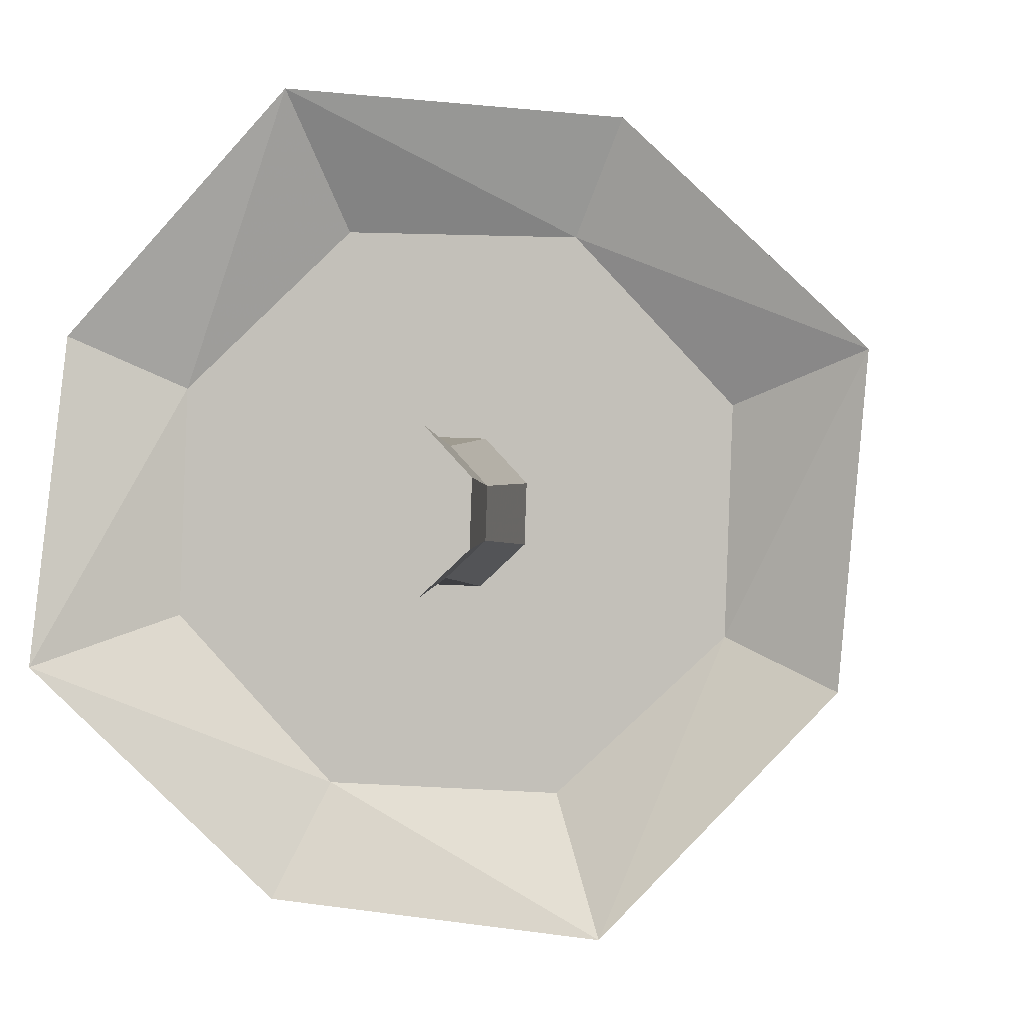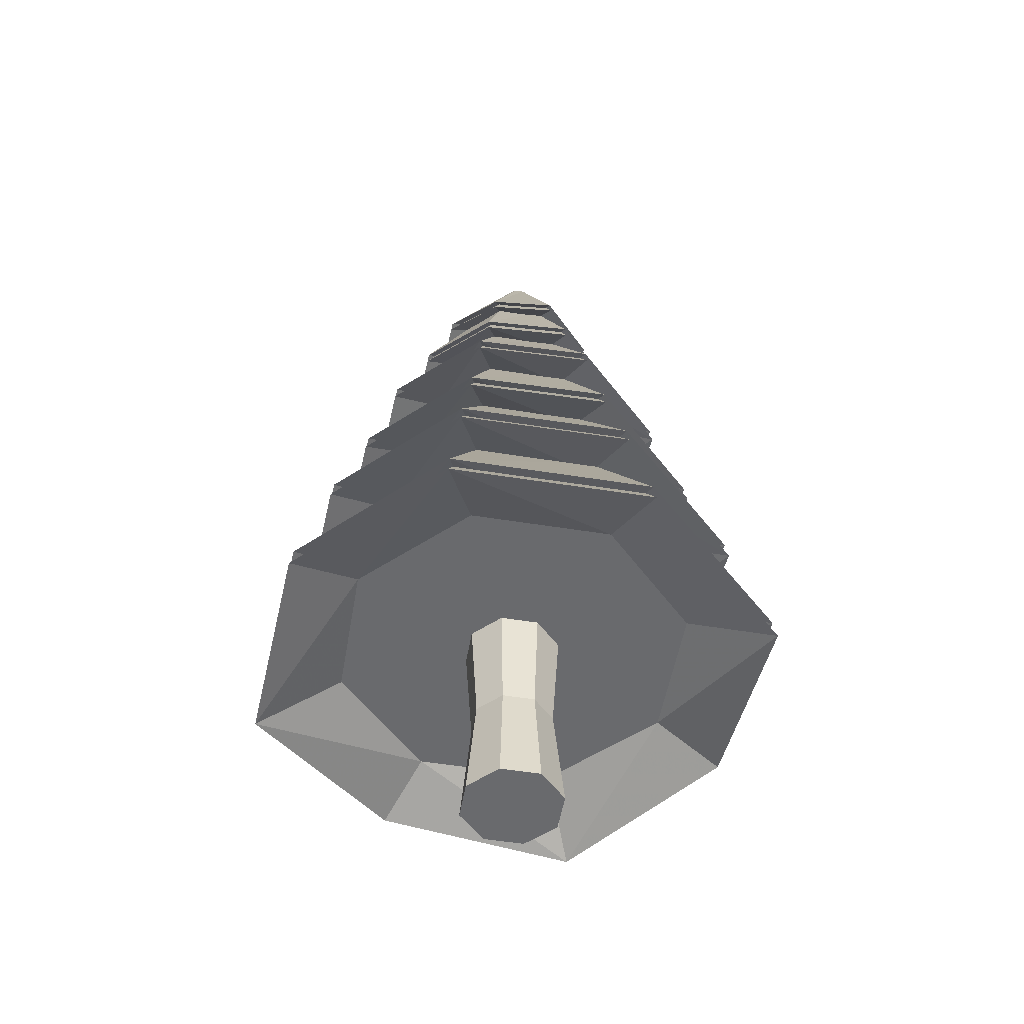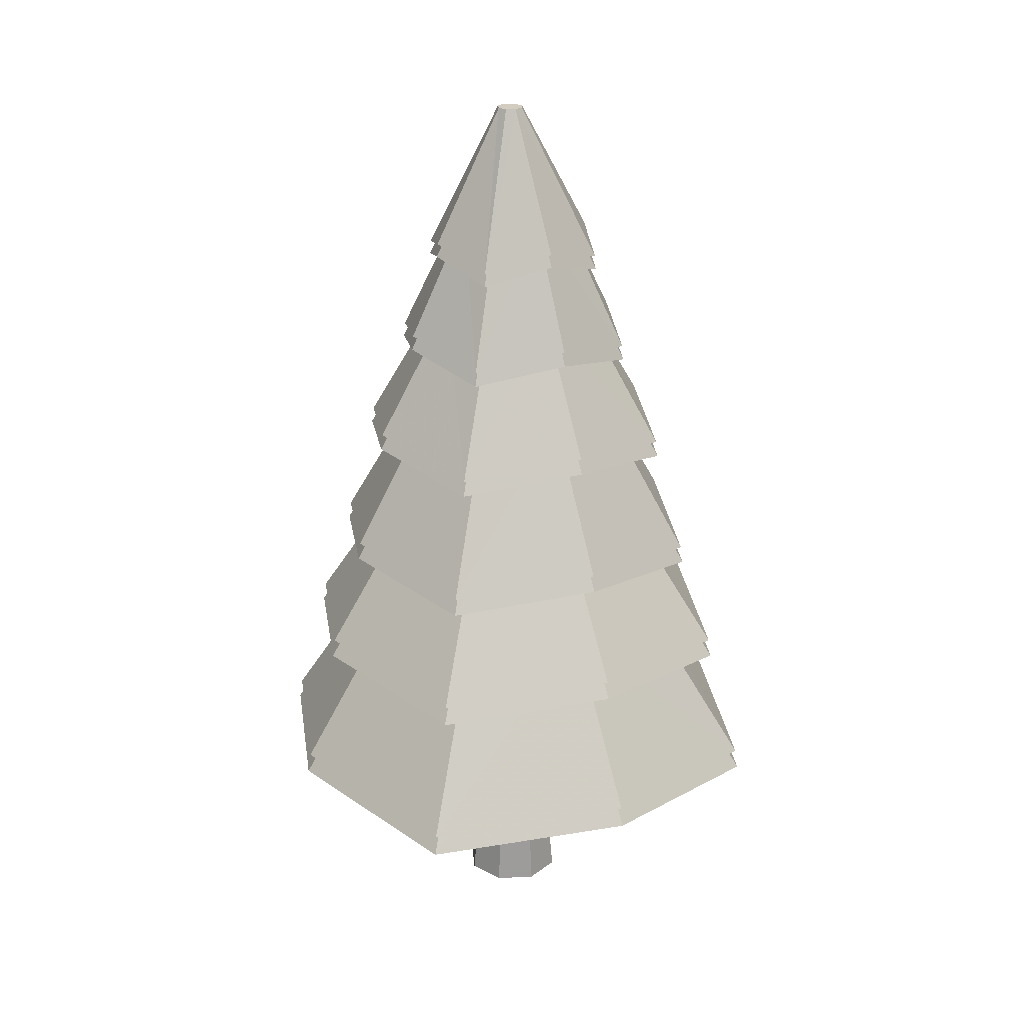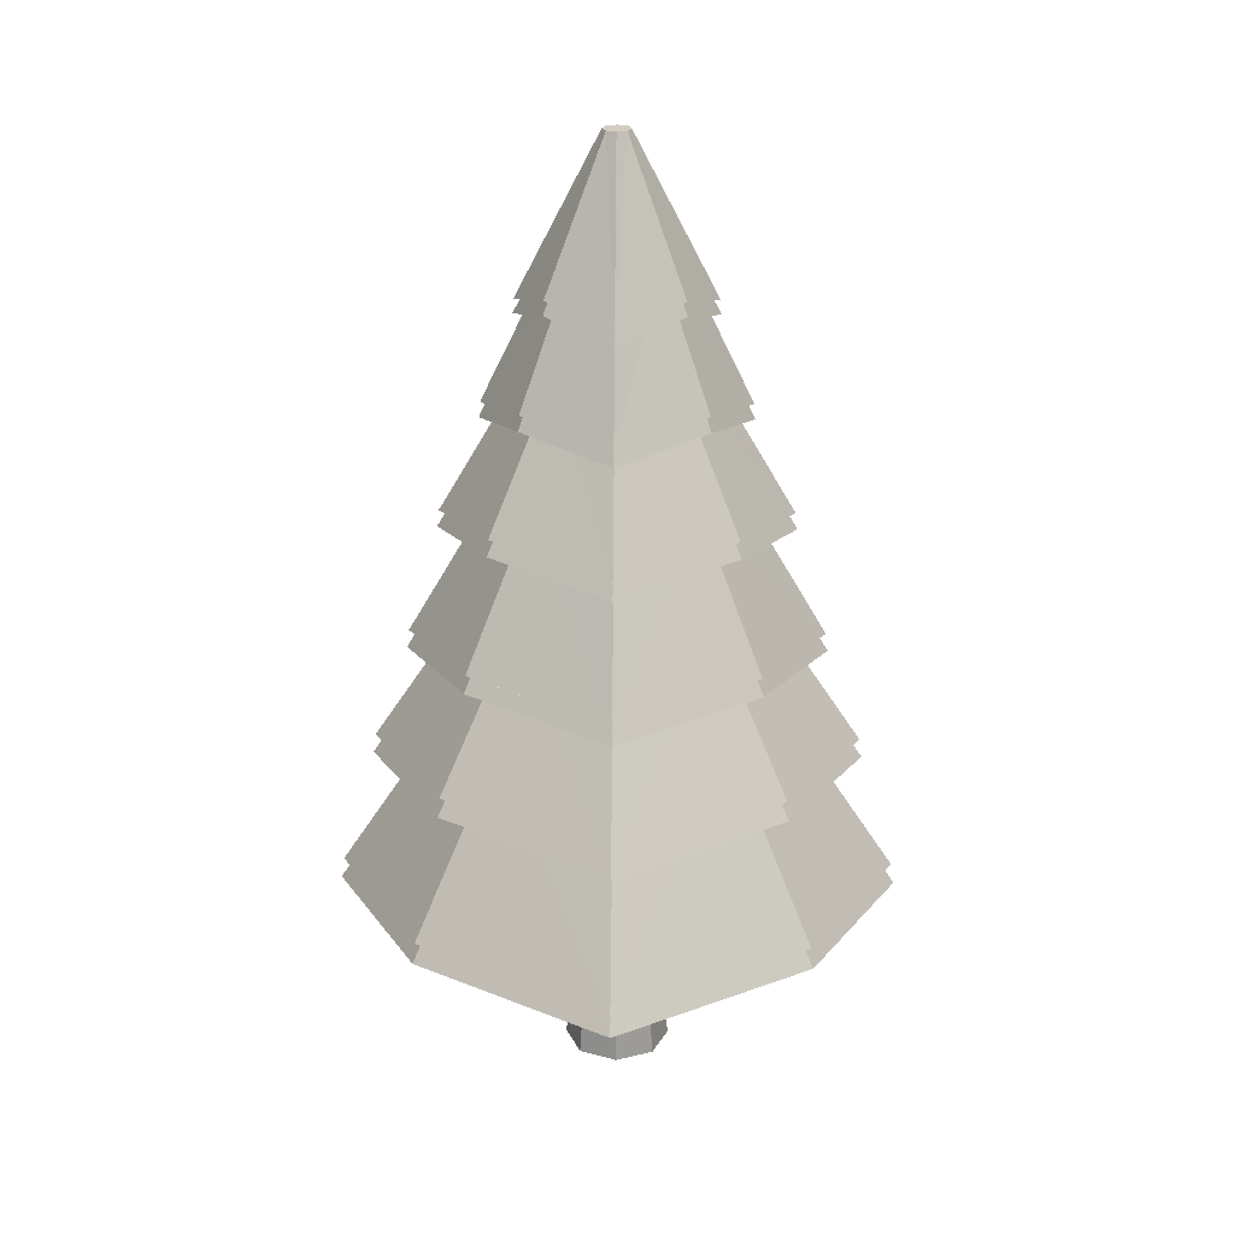
<metadata>
{"format":"obj","ext":"obj","renderer":"f3d","projection":"perspective","resolution":1024,"background":"white","views":[{"elev":-0.1,"azim":8.6,"up":"+Z"},{"elev":-53.0,"azim":-97.8,"up":"+Y"},{"elev":24.8,"azim":-2.9,"up":"+Y"},{"elev":24.7,"azim":-19.2,"up":"+Y"}]}
</metadata>
<code>
o Conifer_snow
v 0.07864 -0.2258 -0.2107
v 0.002588 0.6264 -0.006925
v 0.2045 -0.2258 -0.09338
v 0.01265 0.6264 0.002447
v 0.2106 -0.2258 0.07856
v 0.01185 0.6264 0.01418
v 0.09335 -0.2258 0.2044
v 0.003476 0.6264 0.02317
v -0.07859 -0.2258 0.2105
v -0.00881 0.6264 0.0236
v -0.2045 -0.2258 0.09326
v -0.01781 0.6264 0.01523
v -0.2106 -0.2258 -0.07868
v -0.01824 0.6264 0.00294
v -0.0933 -0.2258 -0.2046
v -0.01115 0.6264 -0.006439
v 0.06565 -0.05439 -0.1758
v 0.1707 -0.05439 -0.07796
v 0.1757 -0.05439 0.06557
v 0.07789 -0.05439 0.1706
v -0.06559 -0.05439 0.1757
v -0.1706 -0.05439 0.07784
v -0.1757 -0.05439 -0.06564
v -0.07787 -0.05439 -0.1708
v 0.05445 0.09326 -0.1459
v 0.1416 0.09326 -0.06467
v 0.1457 0.09326 0.05438
v 0.06457 0.09326 0.1415
v -0.05439 0.09326 0.1457
v -0.1415 0.09326 0.06455
v -0.1457 0.09326 -0.05441
v -0.06458 0.09326 -0.1416
v 0.04367 0.2355 -0.117
v 0.1136 0.2355 -0.05187
v 0.1168 0.2355 0.0436
v 0.05174 0.2355 0.1134
v -0.04359 0.2355 0.1168
v -0.1134 0.2355 0.05175
v -0.1168 0.2355 -0.04359
v -0.05178 0.2355 -0.1136
v 0.0337 0.367 -0.09027
v 0.08762 0.367 -0.04003
v 0.09002 0.367 0.03363
v 0.03989 0.367 0.08745
v -0.03362 0.367 0.09005
v -0.08743 0.367 0.03992
v -0.09004 0.367 -0.03358
v -0.03995 0.367 -0.08766
v 0.02458 0.4873 -0.06583
v 0.06389 0.4873 -0.0292
v 0.06554 0.4873 0.02451
v 0.02903 0.4873 0.0637
v -0.02449 0.4873 0.0656
v -0.06367 0.4873 0.02909
v -0.06557 0.4873 -0.02443
v -0.02912 0.4873 -0.06392
v 0.04007 0.435 -0.1073
v 0.09924 0.4564 -0.04534
v 0.1069 0.435 0.04002
v 0.04509 0.4564 0.09899
v -0.03995 0.435 0.107
v -0.09893 0.4564 0.04523
v -0.107 0.435 -0.03981
v -0.04525 0.4564 -0.09928
v 0.1335 0.3361 -0.06098
v 0.144 0.3147 0.05385
v 0.06078 0.3361 0.1333
v -0.0538 0.3147 0.1441
v -0.1333 0.3361 0.06087
v -0.1441 0.3147 -0.0537
v -0.06089 0.3361 -0.1336
v 0.05391 0.3147 -0.1444
v 0.1771 0.2046 -0.08085
v 0.1912 0.1832 0.07143
v 0.08069 0.2046 0.1769
v -0.07139 0.1832 0.1912
v -0.1769 0.2046 0.08074
v -0.1912 0.1832 -0.07133
v -0.08077 0.2046 -0.1771
v 0.07149 0.1832 -0.1915
v 0.2113 0.05284 -0.09648
v 0.2283 0.03145 0.08524
v 0.09635 0.05284 0.2112
v -0.08523 0.03145 0.2283
v -0.2112 0.05284 0.09636
v -0.2283 0.03145 -0.08521
v -0.09639 0.05284 -0.2114
v 0.08531 0.03145 -0.2285
v 0.2502 -0.0853 -0.1142
v 0.2704 -0.1067 0.1009
v 0.1141 -0.0853 0.25
v -0.1009 -0.1067 0.2703
v -0.25 -0.0853 0.1141
v -0.2703 -0.1067 -0.101
v -0.1141 -0.0853 -0.2502
v 0.101 -0.1067 -0.2705
v 0.2898 -0.2567 -0.1323
v 0.3133 -0.2781 0.1169
v 0.1322 -0.2567 0.2897
v -0.1169 -0.2781 0.3132
v -0.2897 -0.2567 0.1322
v -0.3132 -0.2781 -0.117
v -0.1322 -0.2567 -0.2898
v 0.117 -0.2781 -0.3133
v -0.02203 -0.1795 0.05901
v -0.02111 -0.4971 0.05655
v -0.05733 -0.1795 0.02611
v -0.05495 -0.4971 0.02503
v -0.05904 -0.1795 -0.02211
v -0.05659 -0.4971 -0.0212
v -0.02615 -0.1795 -0.05742
v -0.02506 -0.4971 -0.05504
v 0.02208 -0.1795 -0.05913
v 0.02116 -0.4971 -0.05668
v 0.05738 -0.1795 -0.02623
v 0.055 -0.4971 -0.02515
v 0.05909 -0.1795 0.02199
v 0.05664 -0.4971 0.02107
v 0.0262 -0.1795 0.0573
v 0.02511 -0.4971 0.05492
v -0.017 -0.3597 0.04554
v -0.04426 -0.3597 0.02015
v -0.04558 -0.3597 -0.01709
v -0.02018 -0.3597 -0.04435
v 0.01705 -0.3597 -0.04567
v 0.04431 -0.3597 -0.02027
v 0.04563 -0.3597 0.01697
v 0.02023 -0.3597 0.04423
v 0.0796 -0.2507 -0.2132
v 0.002619 0.6118 -0.007009
v 0.207 -0.2507 -0.09452
v 0.0128 0.6118 0.002478
v 0.2132 -0.2507 0.07952
v 0.012 0.6118 0.01435
v 0.09448 -0.2507 0.2069
v 0.003518 0.6118 0.02345
v -0.07955 -0.2507 0.2131
v -0.008917 0.6118 0.02389
v -0.207 -0.2507 0.0944
v -0.01802 0.6118 0.01541
v -0.2131 -0.2507 -0.07964
v -0.01846 0.6118 0.002976
v -0.09443 -0.2507 -0.2071
v -0.01129 0.6118 -0.006516
v 0.06645 -0.07725 -0.178
v 0.1728 -0.07725 -0.0789
v 0.1779 -0.07725 0.06637
v 0.07884 -0.07725 0.1727
v -0.06639 -0.07725 0.1778
v -0.1727 -0.07725 0.07878
v -0.1779 -0.07725 -0.06644
v -0.07882 -0.07725 -0.1728
v 0.05512 0.07219 -0.1476
v 0.1433 0.07219 -0.06545
v 0.1475 0.07219 0.05504
v 0.06536 0.07219 0.1432
v -0.05505 0.07219 0.1475
v -0.1432 0.07219 0.06534
v -0.1475 0.07219 -0.05507
v -0.06537 0.07219 -0.1434
v 0.0442 0.2162 -0.1184
v 0.1149 0.2162 -0.0525
v 0.1182 0.2162 0.04413
v 0.05237 0.2162 0.1148
v -0.04412 0.2162 0.1182
v -0.1148 0.2162 0.05238
v -0.1182 0.2162 -0.04412
v -0.05241 0.2162 -0.115
v 0.03411 0.3492 -0.09136
v 0.08869 0.3492 -0.04052
v 0.09112 0.3492 0.03404
v 0.04037 0.3492 0.08851
v -0.03403 0.3492 0.09115
v -0.0885 0.3492 0.04041
v -0.09113 0.3492 -0.03399
v -0.04043 0.3492 -0.08872
v 0.02488 0.471 -0.06663
v 0.06467 0.471 -0.02956
v 0.06634 0.471 0.02481
v 0.02939 0.471 0.06448
v -0.02478 0.471 0.06639
v -0.06445 0.471 0.02944
v -0.06636 0.471 -0.02473
v -0.02947 0.471 -0.0647
v 0.04056 0.4181 -0.1086
v 0.1004 0.4397 -0.04589
v 0.1082 0.4181 0.04051
v 0.04564 0.4397 0.1002
v -0.04044 0.4181 0.1083
v -0.1001 0.4397 0.04578
v -0.1083 0.4181 -0.04029
v -0.0458 0.4397 -0.1005
v 0.1351 0.3179 -0.06172
v 0.1458 0.2963 0.05451
v 0.06152 0.3179 0.1349
v -0.05446 0.2963 0.1459
v -0.1349 0.3179 0.06161
v -0.1458 0.2963 -0.05436
v -0.06164 0.3179 -0.1352
v 0.05456 0.2963 -0.1462
v 0.1792 0.1849 -0.08184
v 0.1935 0.1632 0.07229
v 0.08167 0.1849 0.179
v -0.07226 0.1632 0.1936
v -0.179 0.1849 0.08172
v -0.1935 0.1632 -0.0722
v -0.08175 0.1849 -0.1793
v 0.07236 0.1632 -0.1938
v 0.2139 0.03128 -0.09765
v 0.2311 0.00963 0.08627
v 0.09753 0.03128 0.2137
v -0.08626 0.00963 0.2311
v -0.2137 0.03128 0.09753
v -0.2311 0.00963 -0.08625
v -0.09756 0.03128 -0.2139
v 0.08634 0.00963 -0.2313
v 0.2532 -0.1085 -0.1156
v 0.2737 -0.1302 0.1021
v 0.1155 -0.1085 0.2531
v -0.1021 -0.1302 0.2736
v -0.2531 -0.1085 0.1155
v -0.2736 -0.1302 -0.1022
v -0.1155 -0.1085 -0.2532
v 0.1022 -0.1302 -0.2738
v 0.2933 -0.282 -0.1339
v 0.3171 -0.3037 0.1183
v 0.1338 -0.282 0.2932
v -0.1183 -0.3037 0.317
v -0.2932 -0.282 0.1338
v -0.317 -0.3037 -0.1184
v -0.1338 -0.282 -0.2933
v 0.1184 -0.3037 -0.3171
v -0.02229 -0.2039 0.05972
v -0.02229 -0.5253 0.05972
v -0.05803 -0.2039 0.02643
v -0.05803 -0.5253 0.02643
v -0.05976 -0.2039 -0.02238
v -0.05976 -0.5253 -0.02238
v -0.02647 -0.2039 -0.05811
v -0.02647 -0.5253 -0.05811
v 0.02234 -0.2039 -0.05984
v 0.02234 -0.5253 -0.05984
v 0.05808 -0.2039 -0.02655
v 0.05808 -0.5253 -0.02655
v 0.05981 -0.2039 0.02226
v 0.05981 -0.5253 0.02226
v 0.02652 -0.2039 0.05799
v 0.02652 -0.5253 0.05799
v -0.01795 -0.3862 0.0481
v -0.04674 -0.3862 0.02128
v -0.04813 -0.3862 -0.01804
v -0.02132 -0.3862 -0.04683
v 0.018 -0.3862 -0.04822
v 0.04679 -0.3862 -0.0214
v 0.04818 -0.3862 0.01792
v 0.02136 -0.3862 0.04671
f 57 2 4
f 4 6 59
f 59 6 8
f 8 10 61
f 61 10 12
f 12 14 63
f 6 4 2
f 16 2 57
f 63 14 16
f 1 3 5
f 104 17 18
f 18 19 98
f 98 19 20
f 20 21 100
f 100 21 22
f 22 23 102
f 24 17 104
f 102 23 24
f 96 25 26
f 26 27 90
f 90 27 28
f 28 29 92
f 92 29 30
f 30 31 94
f 32 25 96
f 94 31 32
f 88 33 34
f 34 35 82
f 82 35 36
f 36 37 84
f 84 37 38
f 38 39 86
f 40 33 88
f 86 39 40
f 80 41 42
f 42 43 74
f 74 43 44
f 44 45 76
f 76 45 46
f 46 47 78
f 48 41 80
f 78 47 48
f 72 49 50
f 50 51 66
f 66 51 52
f 52 53 68
f 68 53 54
f 54 55 70
f 56 49 72
f 70 55 56
f 57 58 50
f 50 58 59
f 59 60 52
f 52 60 61
f 61 62 54
f 54 62 63
f 56 64 57
f 63 64 56
f 72 65 42
f 42 65 66
f 66 67 44
f 44 67 68
f 68 69 46
f 46 69 70
f 48 71 72
f 70 71 48
f 80 73 34
f 34 73 74
f 74 75 36
f 36 75 76
f 76 77 38
f 38 77 78
f 40 79 80
f 78 79 40
f 88 81 26
f 26 81 82
f 82 83 28
f 28 83 84
f 84 85 30
f 30 85 86
f 32 87 88
f 86 87 32
f 96 89 18
f 18 89 90
f 90 91 20
f 20 91 92
f 92 93 22
f 22 93 94
f 24 95 96
f 94 95 24
f 104 97 3
f 3 97 98
f 98 99 7
f 7 99 100
f 100 101 11
f 11 101 102
f 15 103 104
f 102 103 15
f 122 108 106
f 123 110 108
f 124 112 110
f 125 114 112
f 126 116 114
f 126 127 118
f 112 114 116
f 128 121 106
f 128 120 118
f 105 119 117
f 107 122 121
f 109 123 122
f 111 124 123
f 113 125 124
f 115 126 125
f 117 127 126
f 105 121 128
f 119 128 127
f 185 130 132
f 132 134 187
f 187 134 136
f 136 138 189
f 189 138 140
f 140 142 191
f 134 132 130
f 144 130 185
f 191 142 144
f 129 131 133
f 232 145 146
f 146 147 226
f 226 147 148
f 148 149 228
f 228 149 150
f 150 151 230
f 152 145 232
f 230 151 152
f 224 153 154
f 154 155 218
f 218 155 156
f 156 157 220
f 220 157 158
f 158 159 222
f 160 153 224
f 222 159 160
f 216 161 162
f 162 163 210
f 210 163 164
f 164 165 212
f 212 165 166
f 166 167 214
f 168 161 216
f 214 167 168
f 208 169 170
f 170 171 202
f 202 171 172
f 172 173 204
f 204 173 174
f 174 175 206
f 176 169 208
f 206 175 176
f 200 177 178
f 178 179 194
f 194 179 180
f 180 181 196
f 196 181 182
f 182 183 198
f 184 177 200
f 198 183 184
f 185 186 178
f 178 186 187
f 187 188 180
f 180 188 189
f 189 190 182
f 182 190 191
f 184 192 185
f 191 192 184
f 200 193 170
f 170 193 194
f 194 195 172
f 172 195 196
f 196 197 174
f 174 197 198
f 176 199 200
f 198 199 176
f 208 201 162
f 162 201 202
f 202 203 164
f 164 203 204
f 204 205 166
f 166 205 206
f 168 207 208
f 206 207 168
f 216 209 154
f 154 209 210
f 210 211 156
f 156 211 212
f 212 213 158
f 158 213 214
f 160 215 216
f 214 215 160
f 224 217 146
f 146 217 218
f 218 219 148
f 148 219 220
f 220 221 150
f 150 221 222
f 152 223 224
f 222 223 152
f 232 225 131
f 131 225 226
f 226 227 135
f 135 227 228
f 228 229 139
f 139 229 230
f 143 231 232
f 230 231 143
f 250 236 234
f 251 238 236
f 252 240 238
f 253 242 240
f 254 244 242
f 254 255 246
f 236 238 240
f 256 249 234
f 256 248 246
f 245 243 247
f 235 250 249
f 235 237 251
f 239 252 251
f 241 253 252
f 243 254 253
f 245 255 254
f 233 249 256
f 247 256 255
f 58 57 4
f 58 4 59
f 60 59 8
f 60 8 61
f 62 61 12
f 62 12 63
f 6 2 14
f 12 10 8
f 64 63 16
f 6 14 8
f 64 16 57
f 2 16 14
f 14 12 8
f 13 15 1
f 9 11 13
f 5 7 9
f 97 104 18
f 1 5 13
f 97 18 98
f 5 9 13
f 99 98 20
f 99 20 100
f 101 100 22
f 101 22 102
f 103 24 104
f 103 102 24
f 89 96 26
f 89 26 90
f 91 90 28
f 91 28 92
f 93 92 30
f 93 30 94
f 95 32 96
f 95 94 32
f 81 88 34
f 81 34 82
f 83 82 36
f 83 36 84
f 85 84 38
f 85 38 86
f 87 40 88
f 87 86 40
f 73 80 42
f 73 42 74
f 75 74 44
f 75 44 76
f 77 76 46
f 77 46 78
f 79 48 80
f 79 78 48
f 65 72 50
f 65 50 66
f 67 66 52
f 67 52 68
f 69 68 54
f 69 54 70
f 71 56 72
f 71 70 56
f 49 57 50
f 51 50 59
f 51 59 52
f 53 52 61
f 53 61 54
f 55 54 63
f 49 56 57
f 55 63 56
f 41 72 42
f 43 42 66
f 43 66 44
f 45 44 68
f 45 68 46
f 47 46 70
f 41 48 72
f 47 70 48
f 33 80 34
f 35 34 74
f 35 74 36
f 37 36 76
f 37 76 38
f 39 38 78
f 33 40 80
f 39 78 40
f 25 88 26
f 27 26 82
f 27 82 28
f 29 28 84
f 29 84 30
f 31 30 86
f 25 32 88
f 31 86 32
f 17 96 18
f 19 18 90
f 19 90 20
f 21 20 92
f 21 92 22
f 23 22 94
f 17 24 96
f 23 94 24
f 1 104 3
f 5 3 98
f 5 98 7
f 9 7 100
f 9 100 11
f 13 11 102
f 1 15 104
f 13 102 15
f 121 122 106
f 122 123 108
f 123 124 110
f 124 125 112
f 125 126 114
f 116 126 118
f 120 106 108
f 116 118 120
f 120 128 106
f 112 116 110
f 108 110 120
f 110 116 120
f 127 128 118
f 109 107 105
f 109 105 111
f 117 115 113
f 105 107 121
f 111 105 117
f 113 111 117
f 107 109 122
f 109 111 123
f 111 113 124
f 113 115 125
f 115 117 126
f 119 105 128
f 117 119 127
f 186 185 132
f 186 132 187
f 188 187 136
f 188 136 189
f 190 189 140
f 190 140 191
f 134 130 142
f 140 138 136
f 140 134 142
f 140 136 134
f 192 144 185
f 130 144 142
f 192 191 144
f 141 143 129
f 137 139 141
f 133 135 137
f 225 232 146
f 137 141 129
f 129 133 137
f 225 146 226
f 227 226 148
f 227 148 228
f 229 228 150
f 229 150 230
f 231 152 232
f 231 230 152
f 217 224 154
f 217 154 218
f 219 218 156
f 219 156 220
f 221 220 158
f 221 158 222
f 223 160 224
f 223 222 160
f 209 216 162
f 209 162 210
f 211 210 164
f 211 164 212
f 213 212 166
f 213 166 214
f 215 168 216
f 215 214 168
f 201 208 170
f 201 170 202
f 203 202 172
f 203 172 204
f 205 204 174
f 205 174 206
f 207 176 208
f 207 206 176
f 193 200 178
f 193 178 194
f 195 194 180
f 195 180 196
f 197 196 182
f 197 182 198
f 199 184 200
f 199 198 184
f 177 185 178
f 179 178 187
f 179 187 180
f 181 180 189
f 181 189 182
f 183 182 191
f 177 184 185
f 183 191 184
f 169 200 170
f 171 170 194
f 171 194 172
f 173 172 196
f 173 196 174
f 175 174 198
f 169 176 200
f 175 198 176
f 161 208 162
f 163 162 202
f 163 202 164
f 165 164 204
f 165 204 166
f 167 166 206
f 161 168 208
f 167 206 168
f 153 216 154
f 155 154 210
f 155 210 156
f 157 156 212
f 157 212 158
f 159 158 214
f 153 160 216
f 159 214 160
f 145 224 146
f 147 146 218
f 147 218 148
f 149 148 220
f 149 220 150
f 151 150 222
f 145 152 224
f 151 222 152
f 129 232 131
f 133 131 226
f 133 226 135
f 137 135 228
f 137 228 139
f 141 139 230
f 129 143 232
f 141 230 143
f 249 250 234
f 250 251 236
f 251 252 238
f 252 253 240
f 253 254 242
f 244 254 246
f 248 234 236
f 244 246 248
f 240 242 244
f 248 256 234
f 236 240 248
f 255 256 246
f 240 244 248
f 243 237 235
f 241 239 237
f 233 247 243
f 233 235 249
f 250 235 251
f 243 241 237
f 233 243 235
f 237 239 251
f 239 241 252
f 241 243 253
f 243 245 254
f 247 233 256
f 245 247 255

</code>
